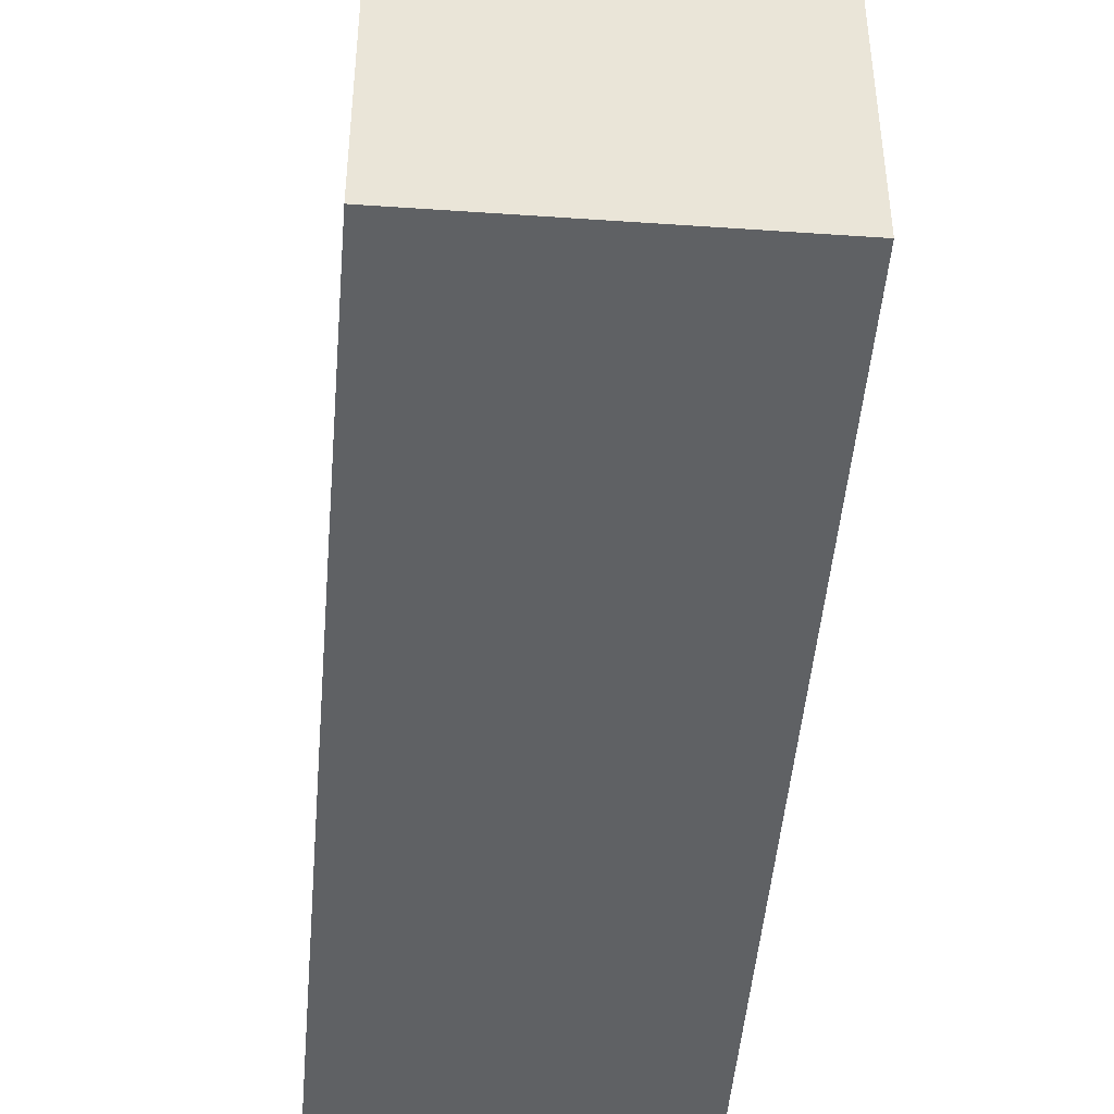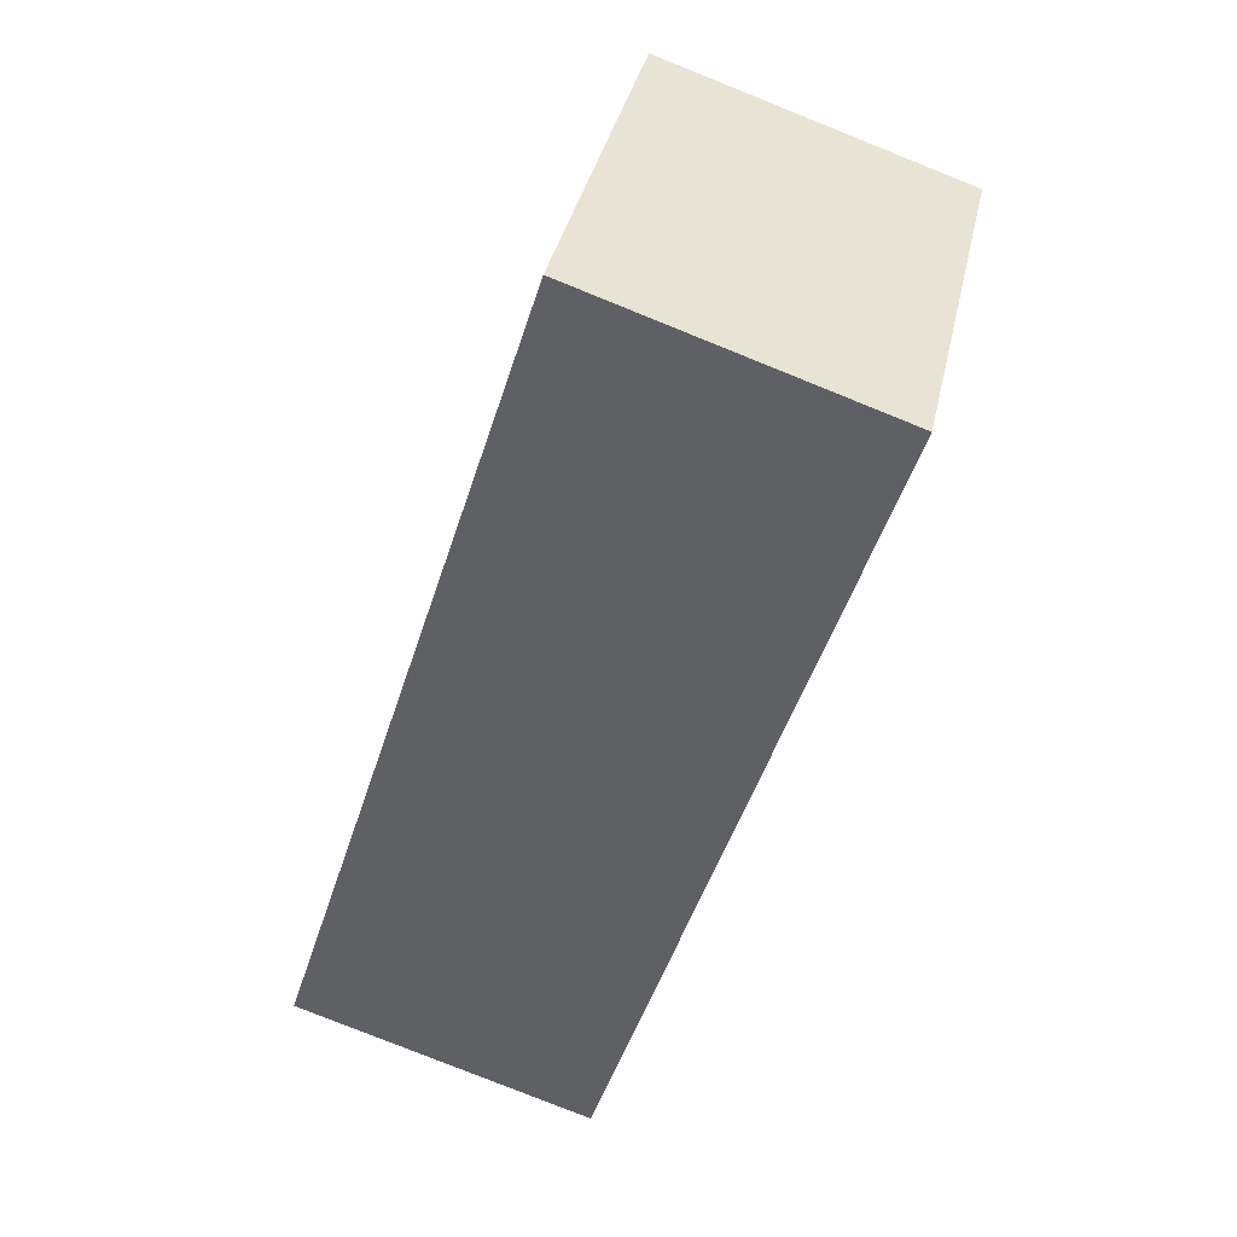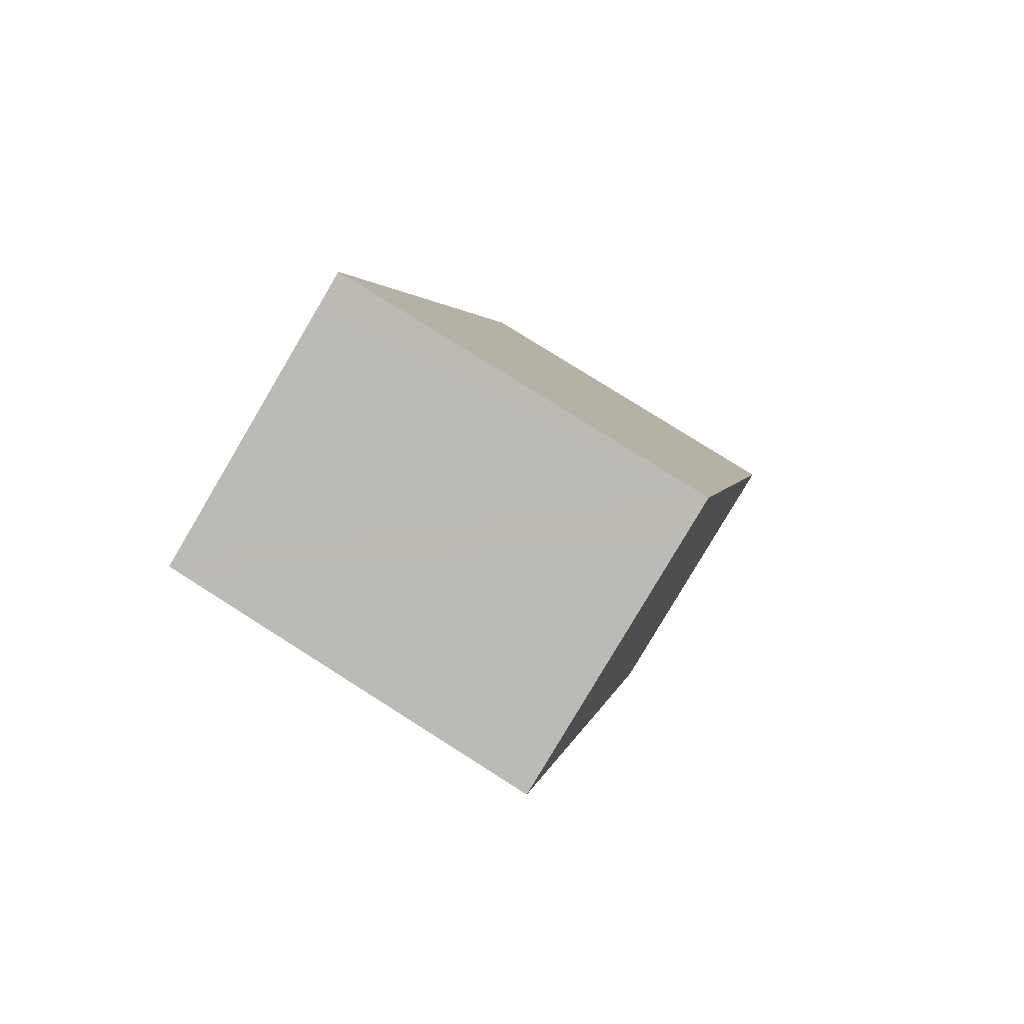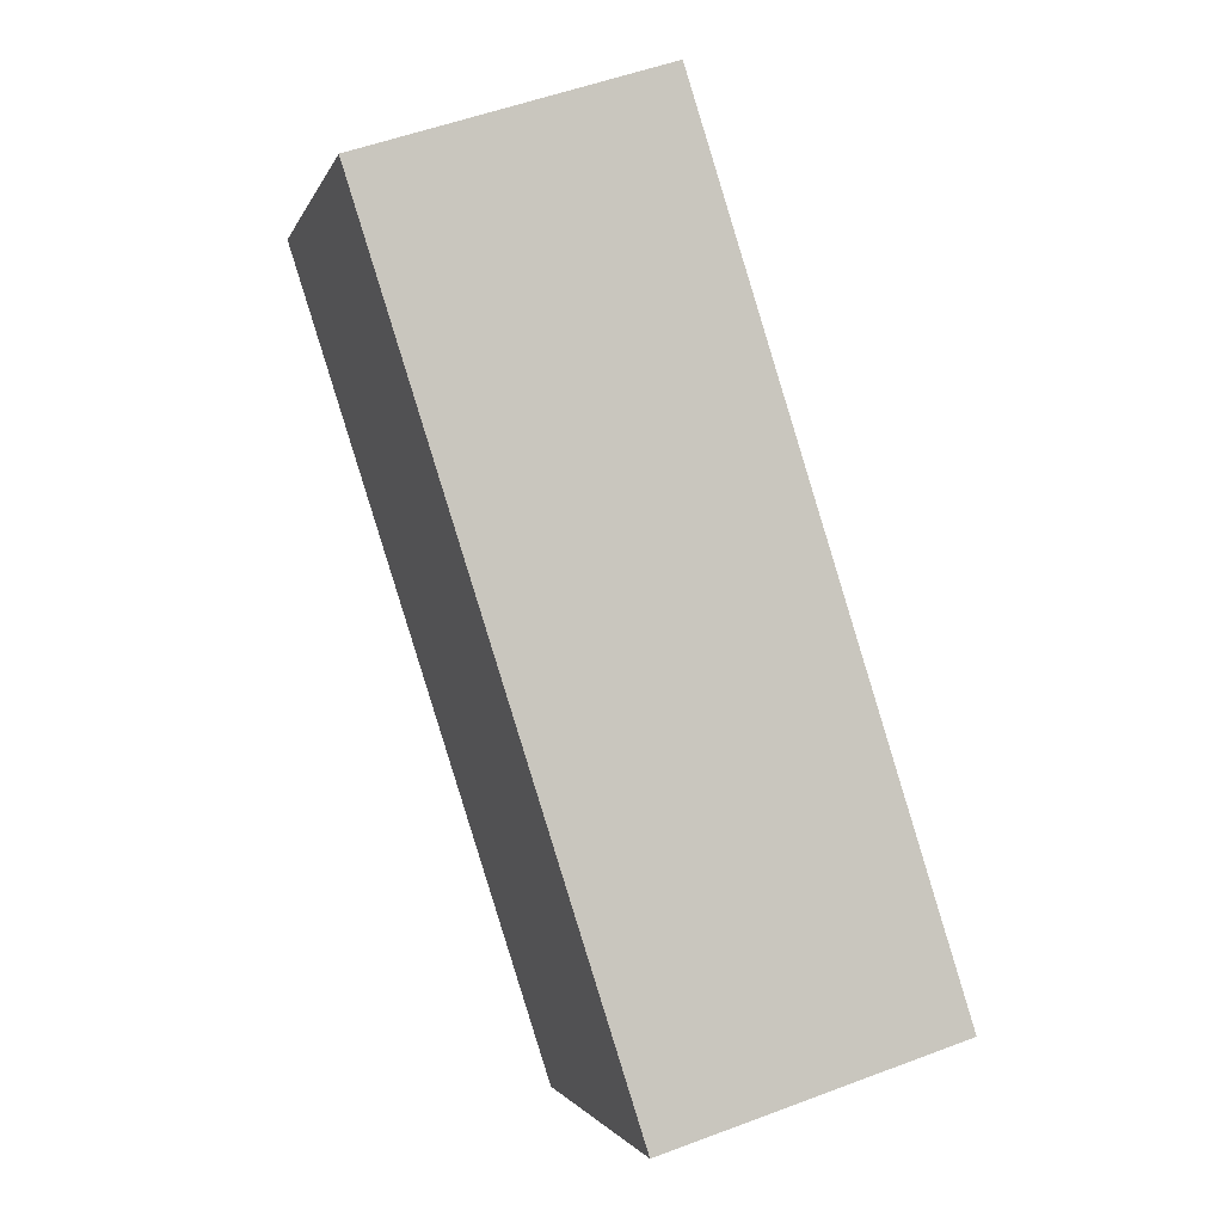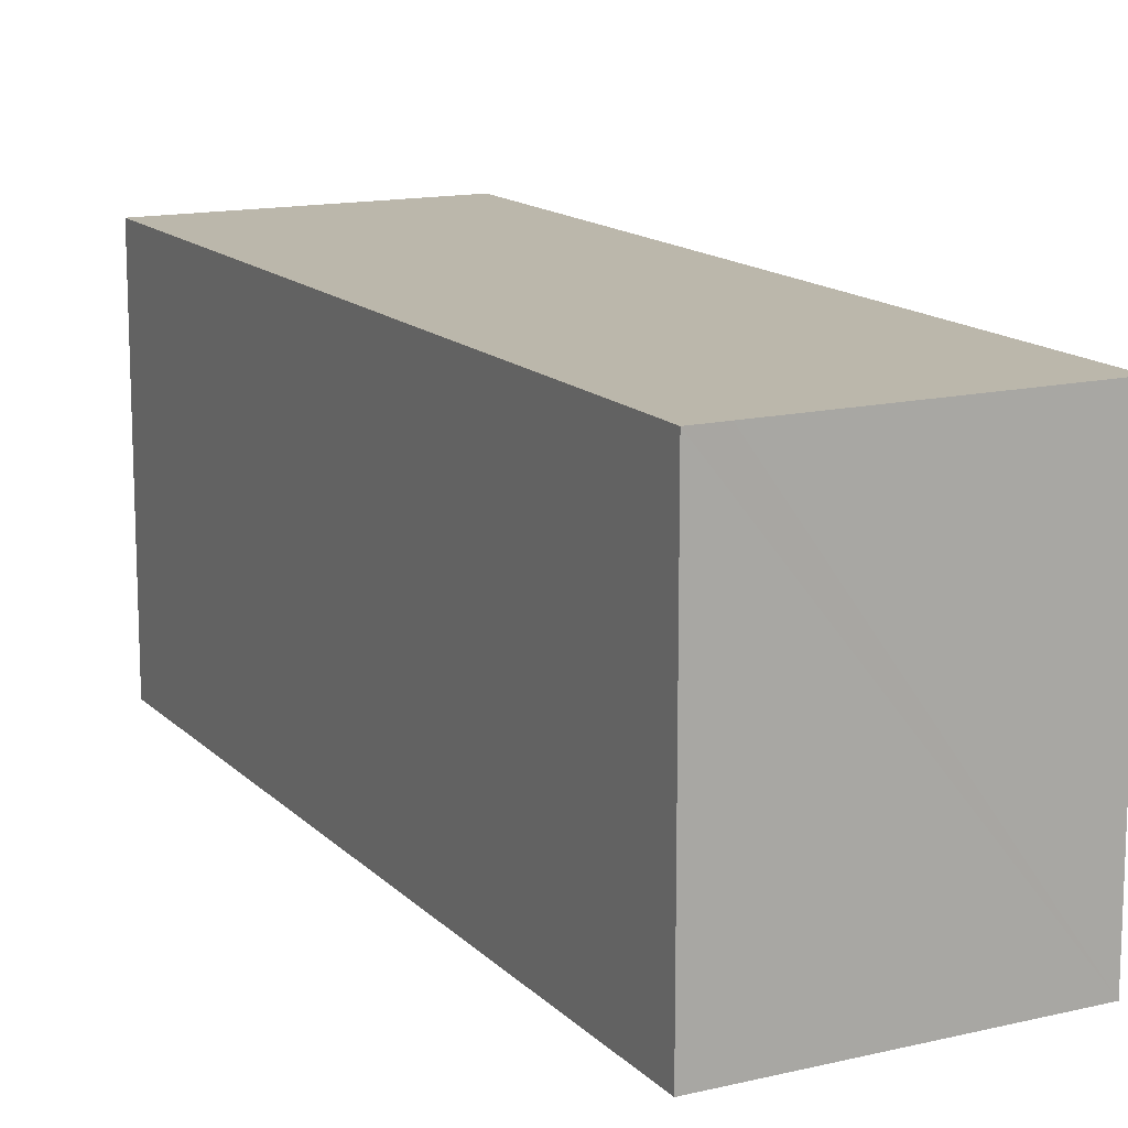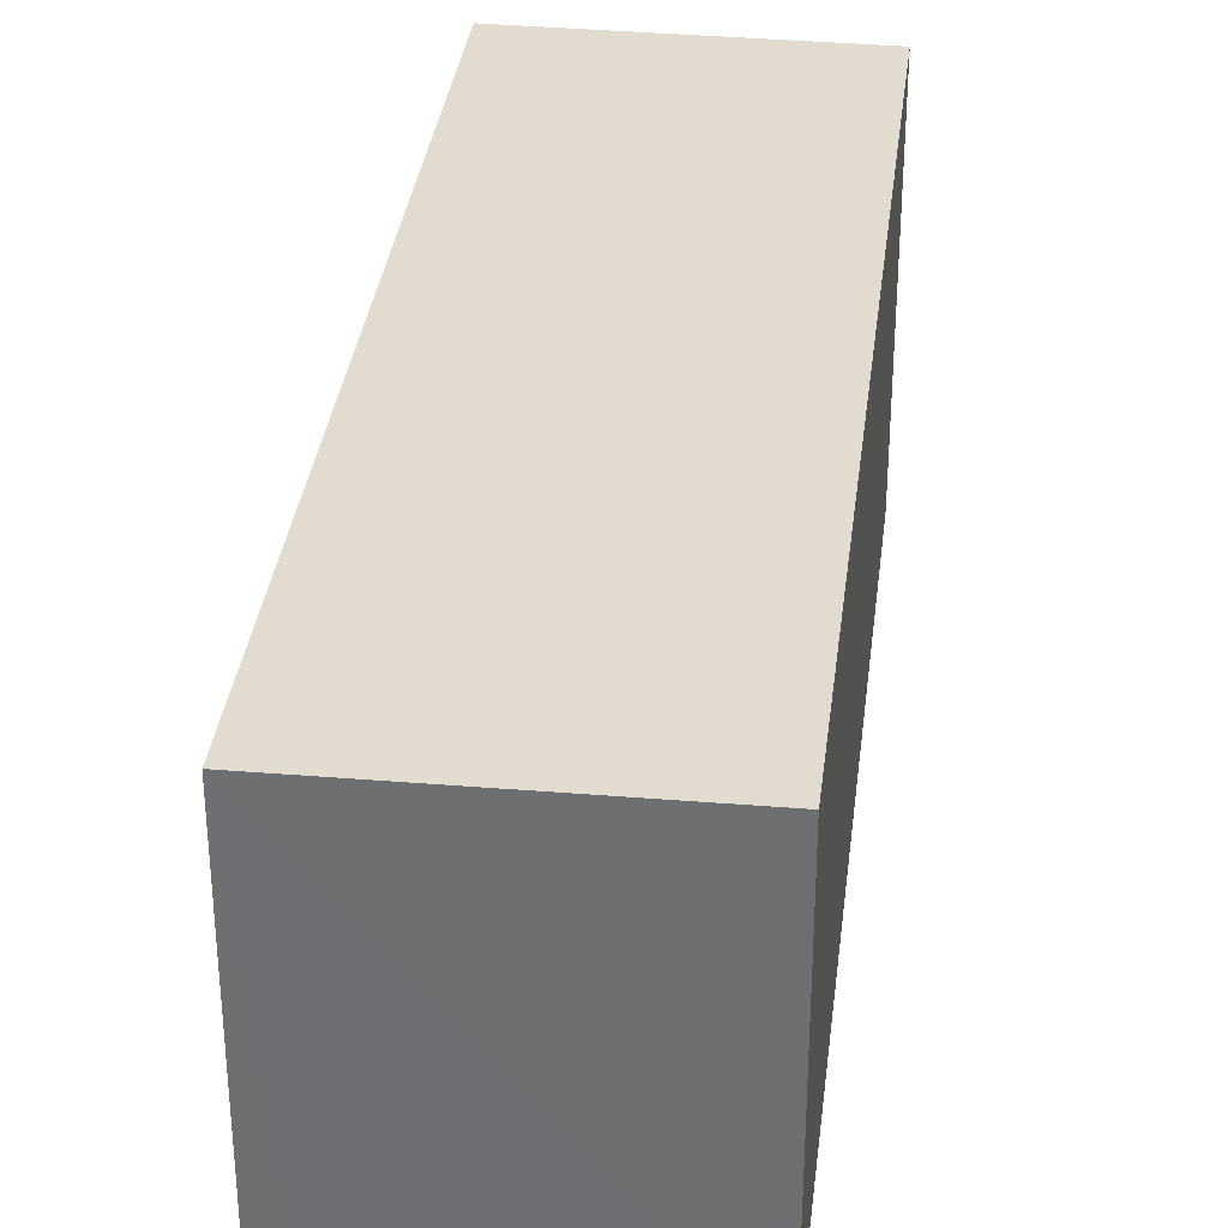
<metadata>
{"format":"obj","ext":"obj","renderer":"f3d","projection":"perspective","resolution":1024,"background":"white","views":[{"elev":-46.7,"azim":-167.1,"up":"+Y"},{"elev":38.0,"azim":12.2,"up":"+Z"},{"elev":77.5,"azim":122.4,"up":"+Z"},{"elev":-2.0,"azim":166.1,"up":"+Z"},{"elev":14.2,"azim":-9.5,"up":"+Y"},{"elev":34.5,"azim":24.5,"up":"+Y"}]}
</metadata>
<code>
v  0 4.251 2.603e-16
v  6.159 4.251 8.187
v  3.238 4.251 -1.014
v  2.914 4.251 9.259
v  3.257 4.251 9.146
v  6.159 -5.013e-16 8.187
v  3.257 -5.6e-16 9.146
v  2.914 -5.669e-16 9.259
v  3.238 6.209e-17 -1.014
v  0 0 0
g defaultobject
f 1 2 3
f 2 1 4
f 2 4 5
f 5 6 2
f 6 5 4
f 6 4 7
f 7 4 8
f 6 3 2
f 3 6 9
f 9 1 3
f 1 9 10
f 10 4 1
f 4 10 8
f 7 9 6
f 9 7 8
f 9 8 10

</code>
